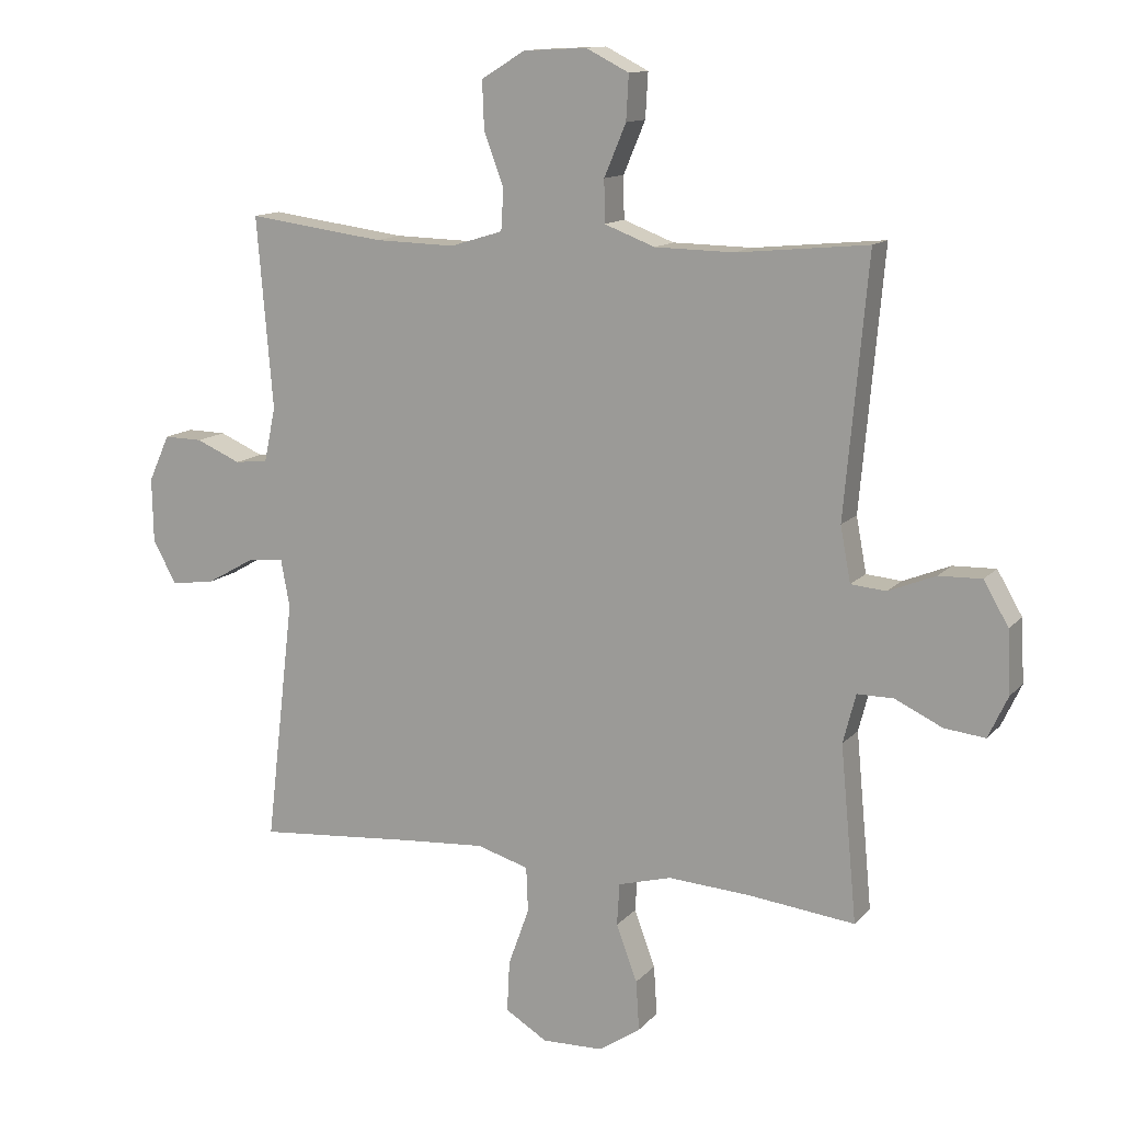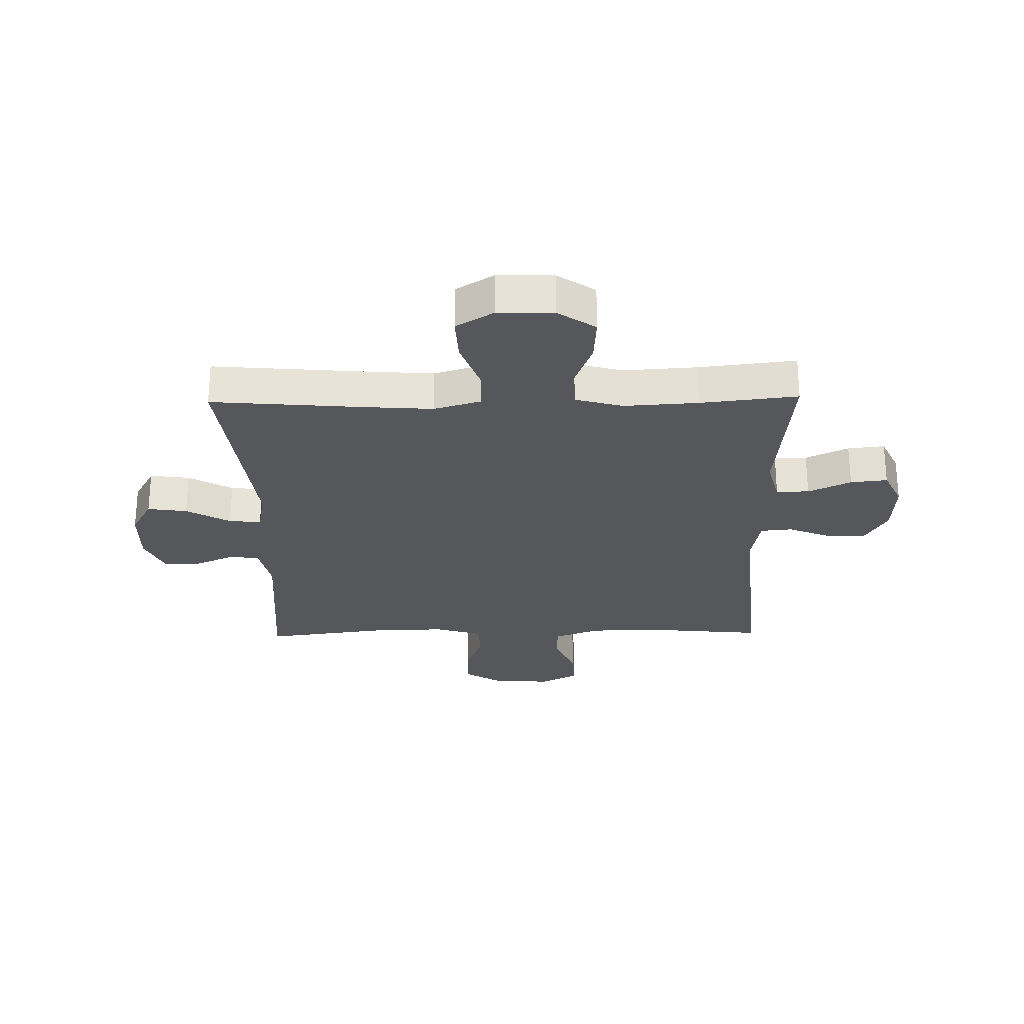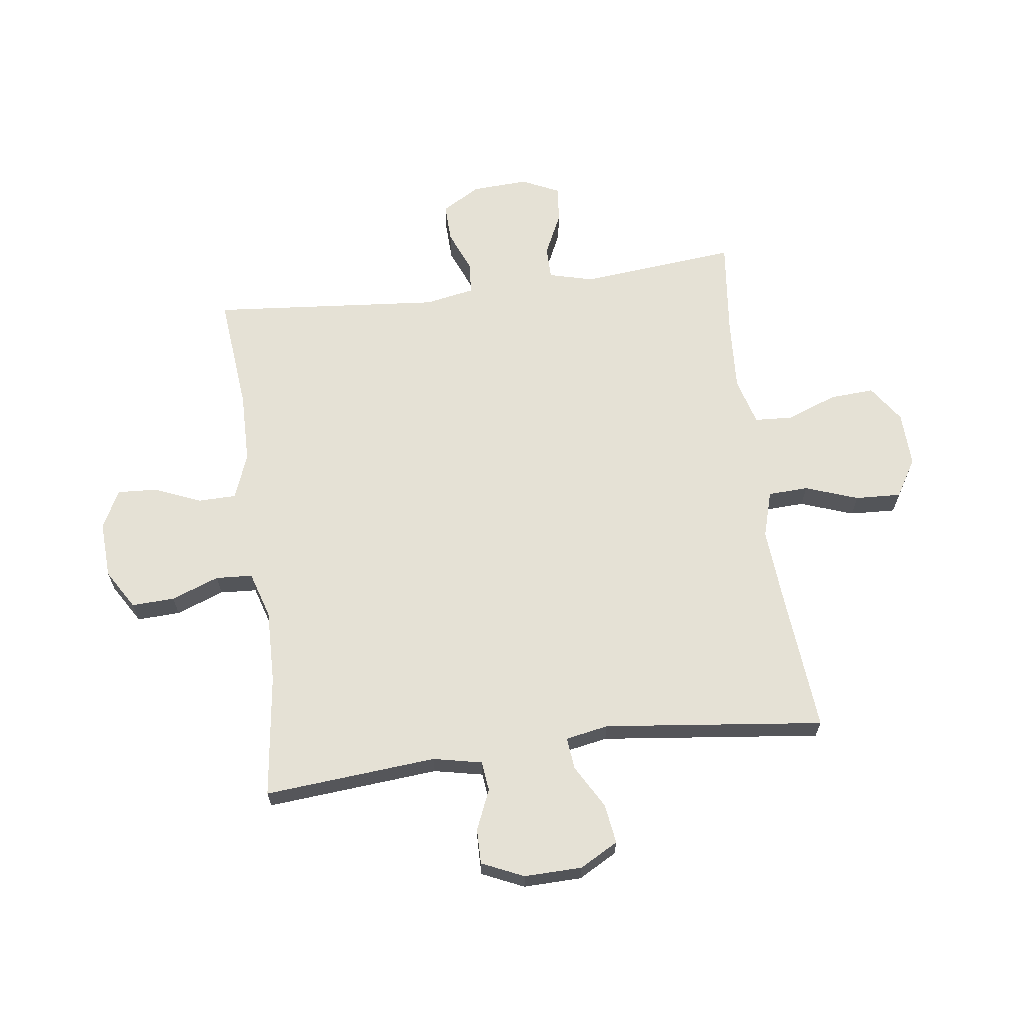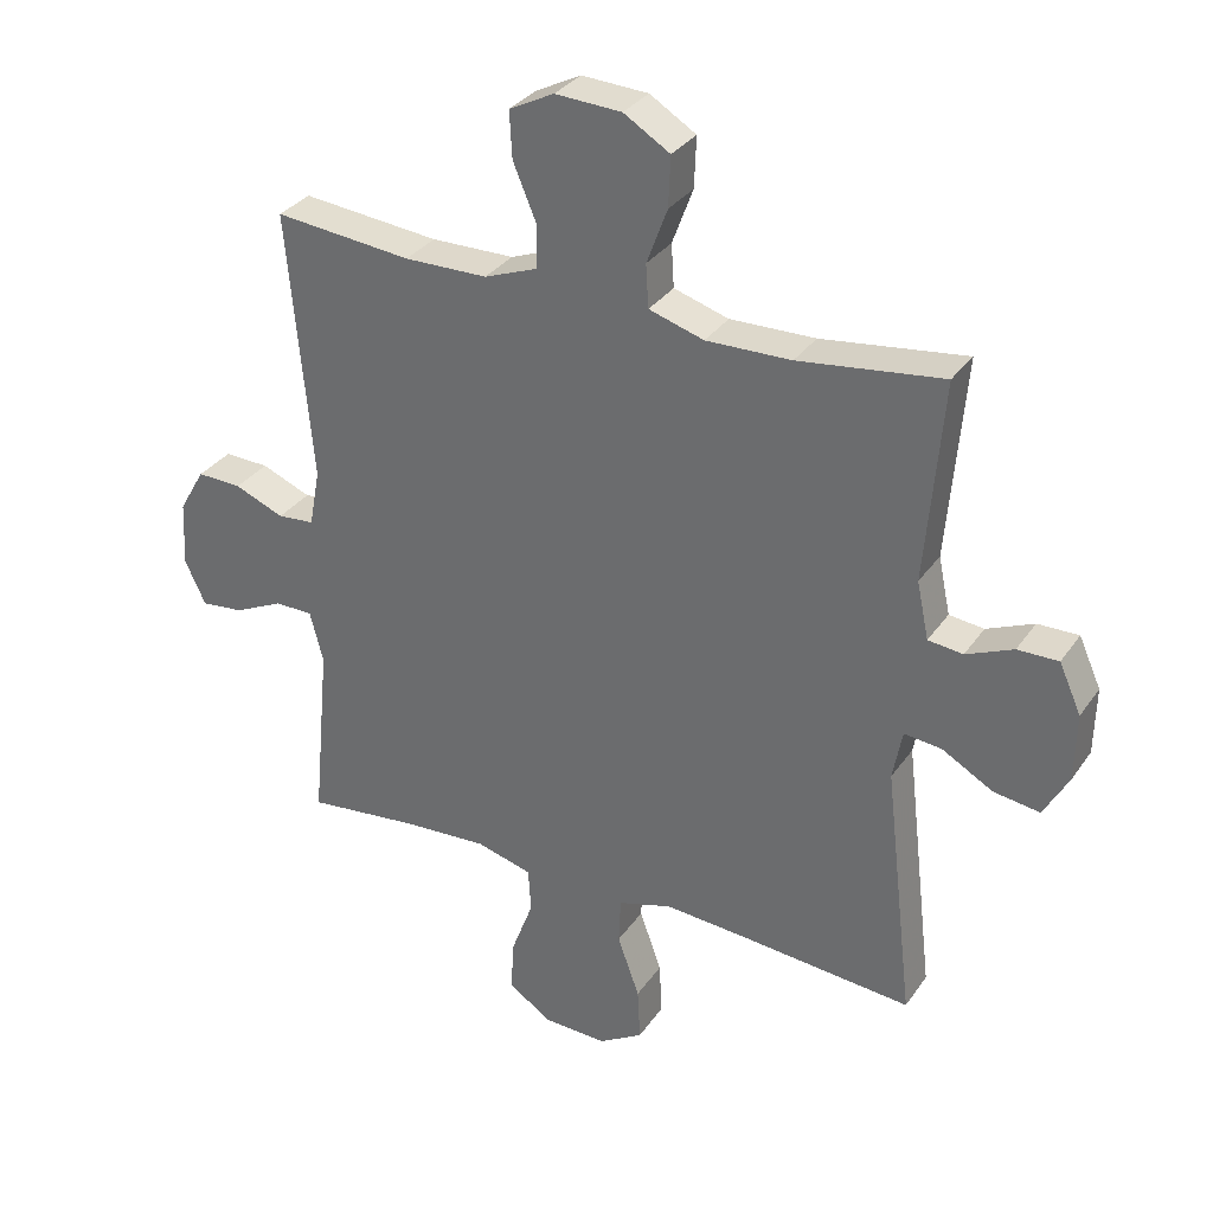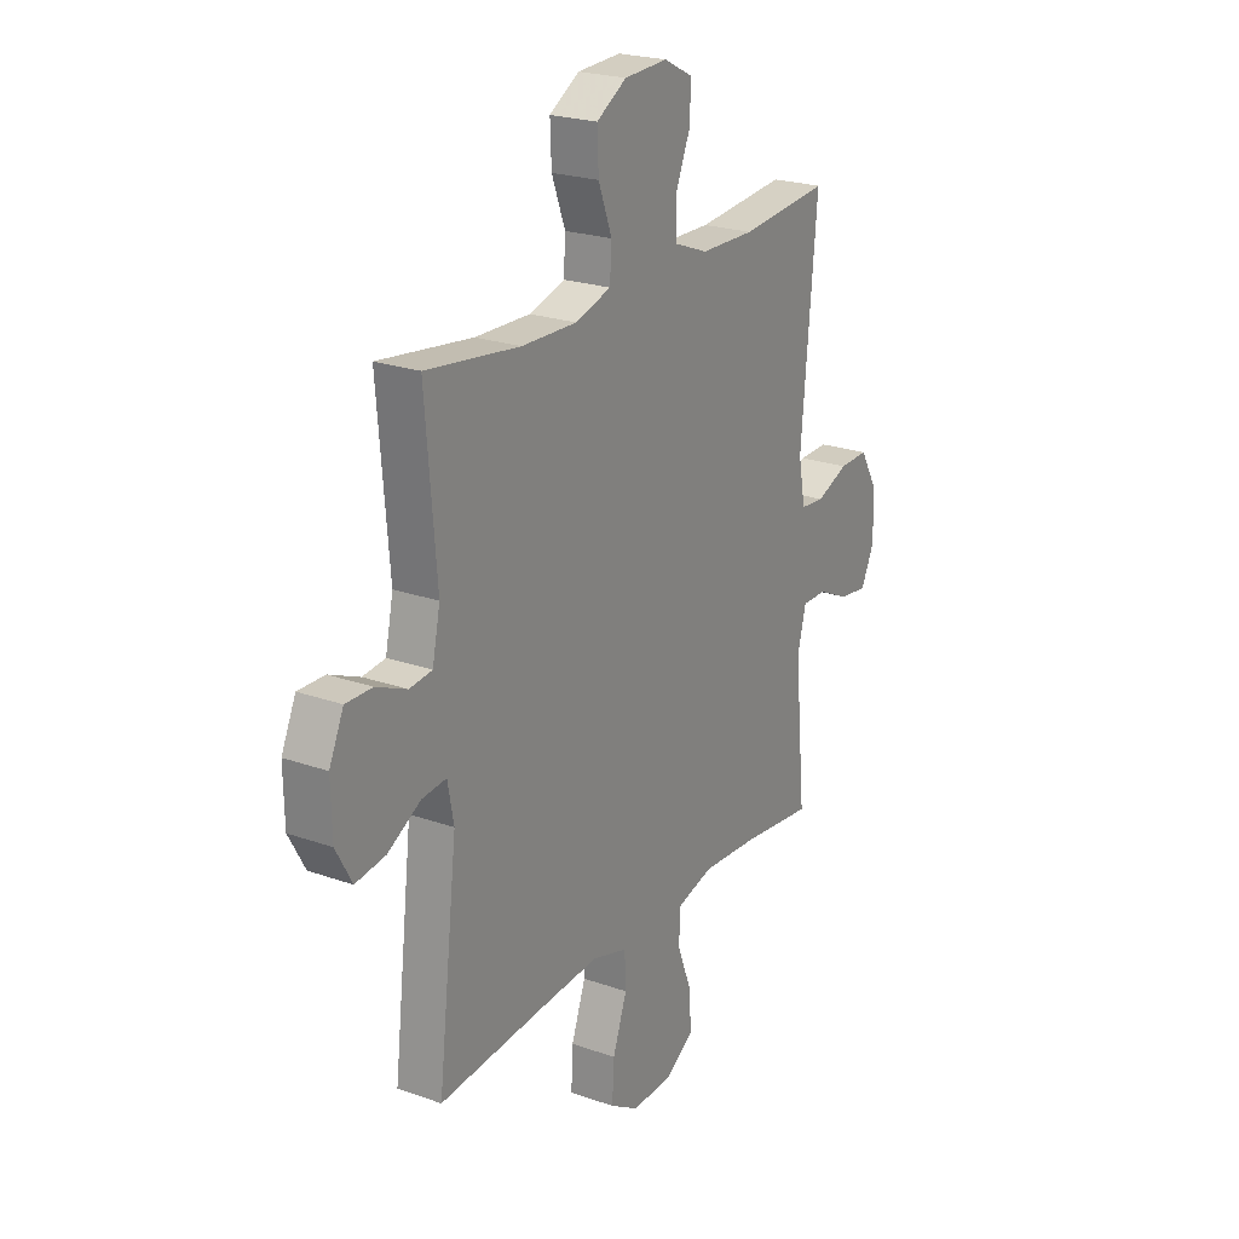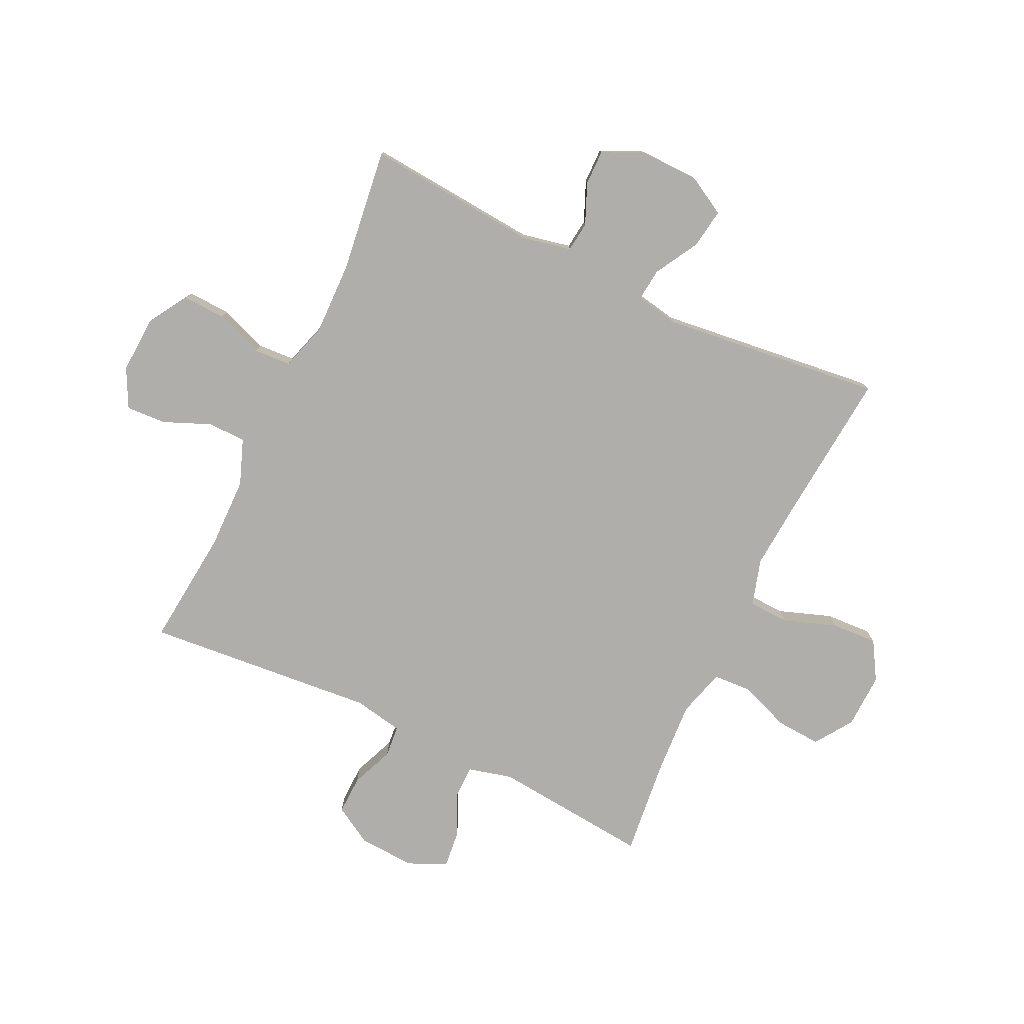
<metadata>
{"format":"obj","ext":"obj","renderer":"f3d","projection":"perspective","resolution":1024,"background":"white","views":[{"elev":12.8,"azim":-154.9,"up":"+Z"},{"elev":-26.7,"azim":-178.9,"up":"+Y"},{"elev":65.1,"azim":82.4,"up":"+Y"},{"elev":32.3,"azim":29.1,"up":"+Z"},{"elev":22.9,"azim":121.2,"up":"+Z"},{"elev":-77.9,"azim":64.4,"up":"+Y"}]}
</metadata>
<code>
v 0.5 0.07 -0.5
v 0.244 0.07 -0.478
v 0.119 0.07 -0.469
v 0.038 0.07 -0.493
v 0.035 0.07 -0.563
v 0.068 0.07 -0.655
v 0.072 0.07 -0.735
v 0.006 0.07 -0.775
v -0.09 0.07 -0.772
v -0.155 0.07 -0.728
v -0.15 0.07 -0.65
v -0.117 0.07 -0.562
v -0.121 0.07 -0.496
v -0.204 0.07 -0.473
v -0.332 0.07 -0.481
v -0.5 0.07 -0.5
v -0.474 0.07 -0.226
v -0.494 0.07 -0.149
v -0.551 0.07 -0.149
v -0.625 0.07 -0.184
v -0.689 0.07 -0.191
v -0.72 0.07 -0.125
v -0.715 0.07 -0.027
v -0.676 0.07 0.04
v -0.609 0.07 0.038
v -0.535 0.07 0.008
v -0.48 0.07 0.013
v -0.464 0.07 0.099
v -0.5 0.07 0.5
v -0.295 0.07 0.48
v -0.171 0.07 0.482
v -0.092 0.07 0.512
v -0.091 0.07 0.578
v -0.125 0.07 0.659
v -0.129 0.07 0.729
v -0.062 0.07 0.763
v 0.037 0.07 0.758
v 0.106 0.07 0.716
v 0.103 0.07 0.641
v 0.072 0.07 0.558
v 0.076 0.07 0.494
v 0.158 0.07 0.469
v 0.285 0.07 0.472
v 0.5 0.07 0.5
v 0.475 0.07 0.2
v 0.493 0.07 0.115
v 0.545 0.07 0.109
v 0.615 0.07 0.139
v 0.676 0.07 0.14
v 0.709 0.07 0.067
v 0.707 0.07 -0.034
v 0.67 0.07 -0.101
v 0.601 0.07 -0.091
v 0.525 0.07 -0.048
v 0.469 0.07 -0.042
v 0.455 0.07 -0.117
v 0.5 0 -0.5
v 0.244 0 -0.478
v 0.119 0 -0.469
v 0.038 0 -0.493
v 0.035 0 -0.563
v 0.068 0 -0.655
v 0.072 0 -0.735
v 0.006 0 -0.775
v -0.09 0 -0.772
v -0.155 0 -0.728
v -0.15 0 -0.65
v -0.117 0 -0.562
v -0.121 0 -0.496
v -0.204 0 -0.473
v -0.332 0 -0.481
v -0.5 0 -0.5
v -0.474 0 -0.226
v -0.494 0 -0.149
v -0.551 0 -0.149
v -0.625 0 -0.184
v -0.689 0 -0.191
v -0.72 0 -0.125
v -0.715 0 -0.027
v -0.676 0 0.04
v -0.609 0 0.038
v -0.535 0 0.008
v -0.48 0 0.013
v -0.464 0 0.099
v -0.5 0 0.5
v -0.295 0 0.48
v -0.171 0 0.482
v -0.092 0 0.512
v -0.091 0 0.578
v -0.125 0 0.659
v -0.129 0 0.729
v -0.062 0 0.763
v 0.037 0 0.758
v 0.106 0 0.716
v 0.103 0 0.641
v 0.072 0 0.558
v 0.076 0 0.494
v 0.158 0 0.469
v 0.285 0 0.472
v 0.5 0 0.5
v 0.475 0 0.2
v 0.493 0 0.115
v 0.545 0 0.109
v 0.615 0 0.139
v 0.676 0 0.14
v 0.709 0 0.067
v 0.707 0 -0.034
v 0.67 0 -0.101
v 0.601 0 -0.091
v 0.525 0 -0.048
v 0.469 0 -0.042
v 0.455 0 -0.117
f 51 52 53 54
f 51 54 55
f 50 51 55
f 47 48 49 50
f 46 47 50 55
f 45 46 55 56
f 43 44 45
f 42 43 45 56
f 37 38 39 40
f 37 40 41
f 36 37 41
f 33 34 35 36
f 32 33 36 41
f 31 32 41 42
f 28 29 30
f 27 28 30 31
f 23 24 25 26
f 23 26 27
f 22 23 27
f 19 20 21 22
f 18 19 22 27
f 17 18 27 31
f 15 16 17 31
f 9 10 11 12
f 9 12 13
f 8 9 13
f 5 6 7 8
f 4 5 8 13
f 3 4 13 14
f 42 56 1 2
f 14 15 31 42
f 3 14 42
f 2 3 42
f 110 109 108 107
f 111 110 107
f 111 107 106
f 106 105 104 103
f 111 106 103 102
f 112 111 102 101
f 101 100 99
f 112 101 99 98
f 96 95 94 93
f 97 96 93
f 97 93 92
f 92 91 90 89
f 97 92 89 88
f 98 97 88 87
f 86 85 84
f 87 86 84 83
f 82 81 80 79
f 83 82 79
f 83 79 78
f 78 77 76 75
f 83 78 75 74
f 87 83 74 73
f 87 73 72 71
f 68 67 66 65
f 69 68 65
f 69 65 64
f 64 63 62 61
f 69 64 61 60
f 70 69 60 59
f 58 57 112 98
f 98 87 71 70
f 98 70 59
f 98 59 58
f 1 57 58 2
f 2 58 59 3
f 3 59 60 4
f 4 60 61 5
f 5 61 62 6
f 6 62 63 7
f 7 63 64 8
f 8 64 65 9
f 9 65 66 10
f 10 66 67 11
f 11 67 68 12
f 12 68 69 13
f 13 69 70 14
f 14 70 71 15
f 15 71 72 16
f 16 72 73 17
f 17 73 74 18
f 18 74 75 19
f 19 75 76 20
f 20 76 77 21
f 21 77 78 22
f 22 78 79 23
f 23 79 80 24
f 24 80 81 25
f 25 81 82 26
f 26 82 83 27
f 27 83 84 28
f 28 84 85 29
f 29 85 86 30
f 30 86 87 31
f 31 87 88 32
f 32 88 89 33
f 33 89 90 34
f 34 90 91 35
f 35 91 92 36
f 36 92 93 37
f 37 93 94 38
f 38 94 95 39
f 39 95 96 40
f 40 96 97 41
f 41 97 98 42
f 42 98 99 43
f 43 99 100 44
f 44 100 101 45
f 45 101 102 46
f 46 102 103 47
f 47 103 104 48
f 48 104 105 49
f 49 105 106 50
f 50 106 107 51
f 51 107 108 52
f 52 108 109 53
f 53 109 110 54
f 54 110 111 55
f 55 111 112 56
f 56 112 57 1

</code>
